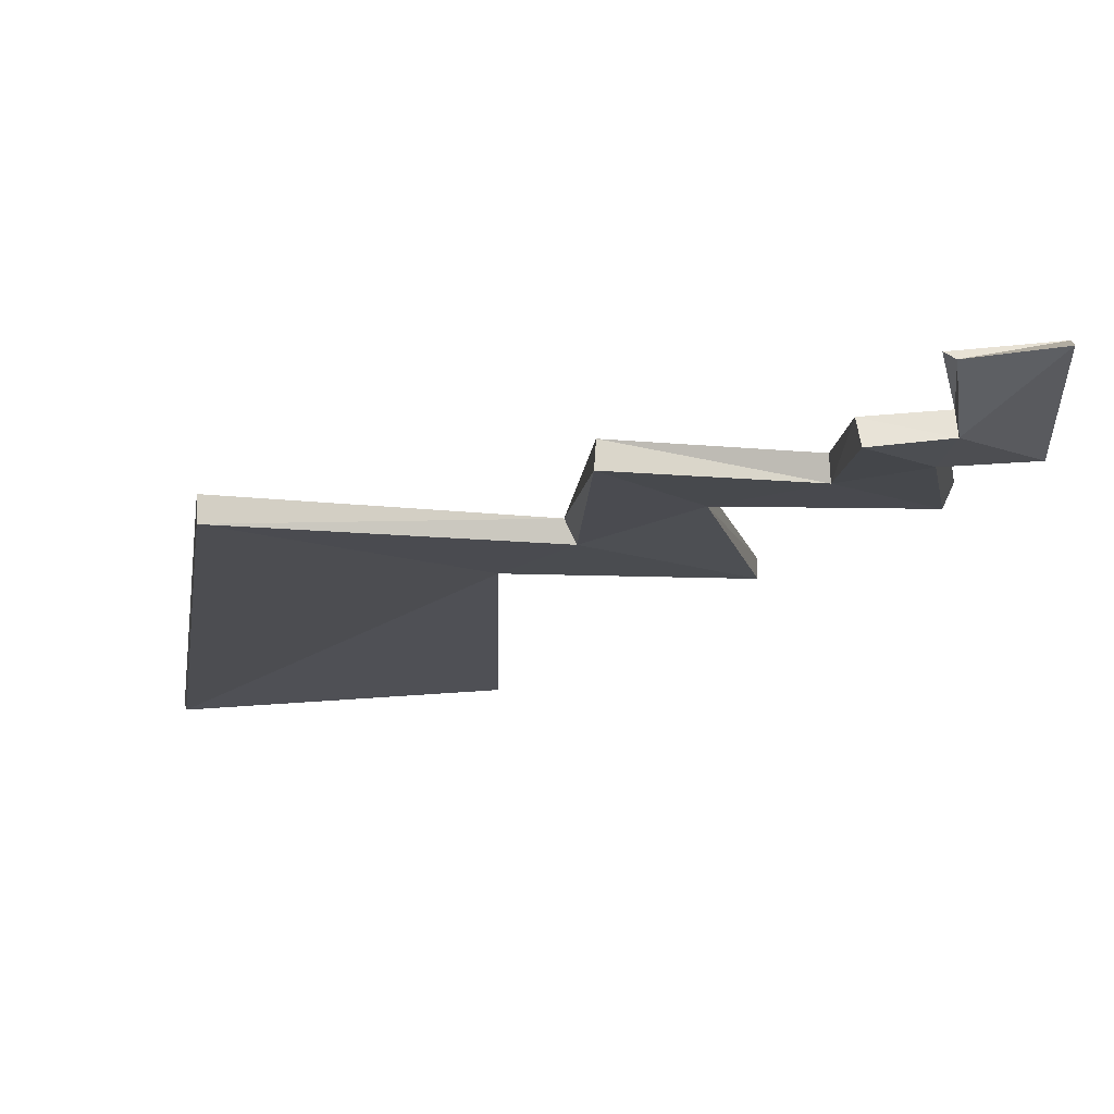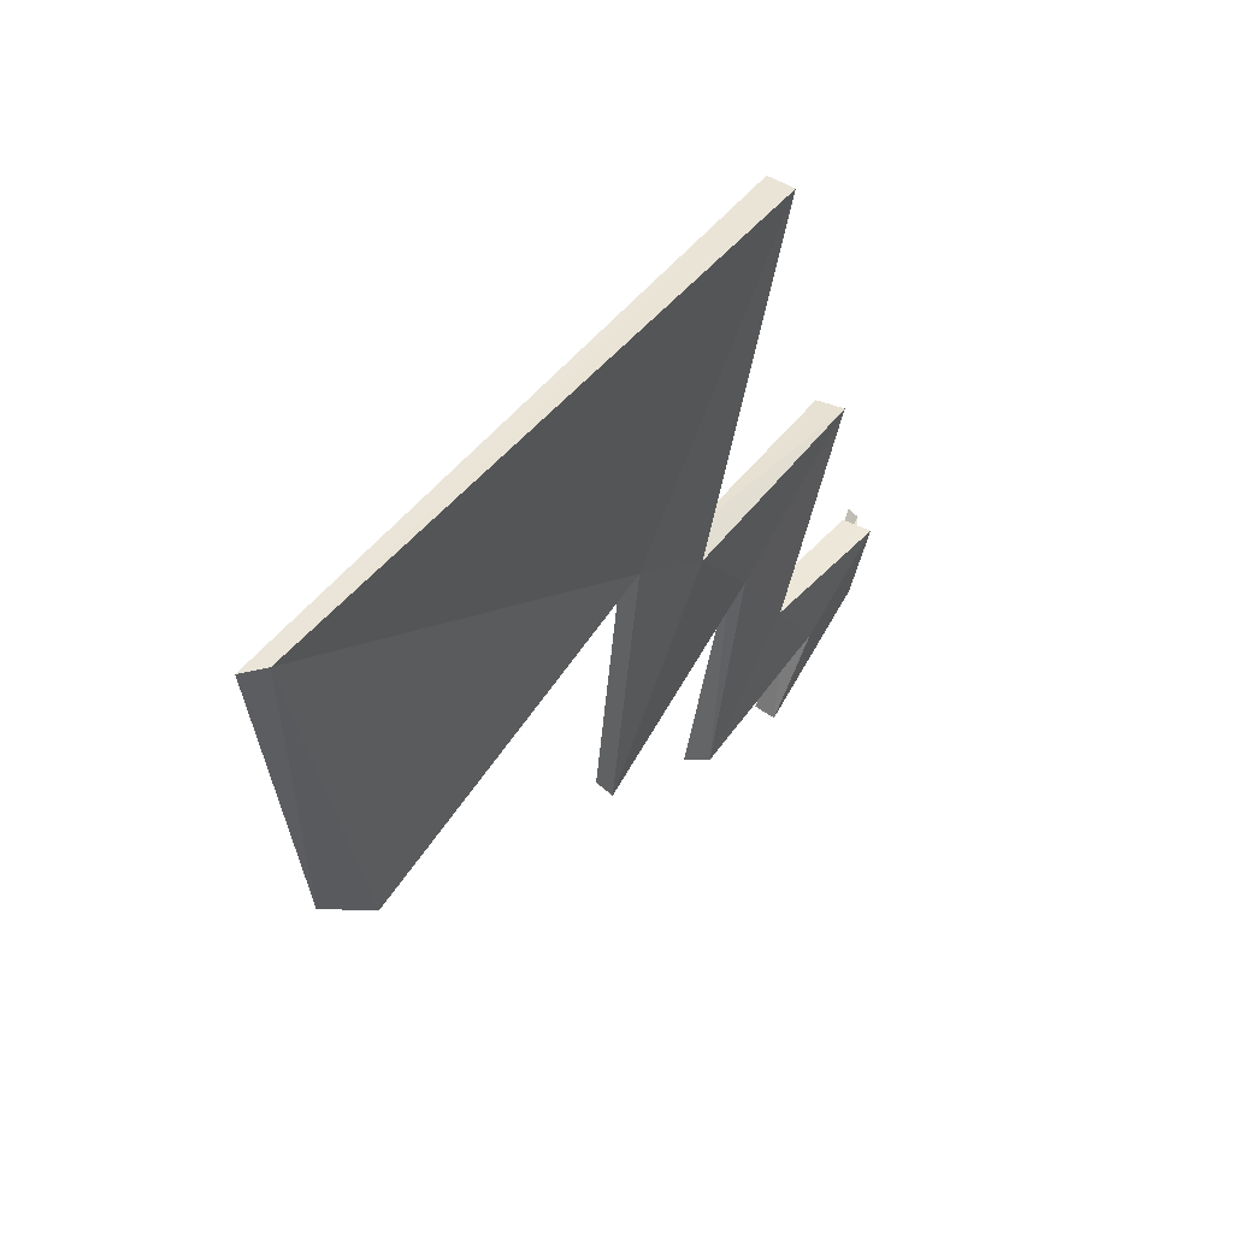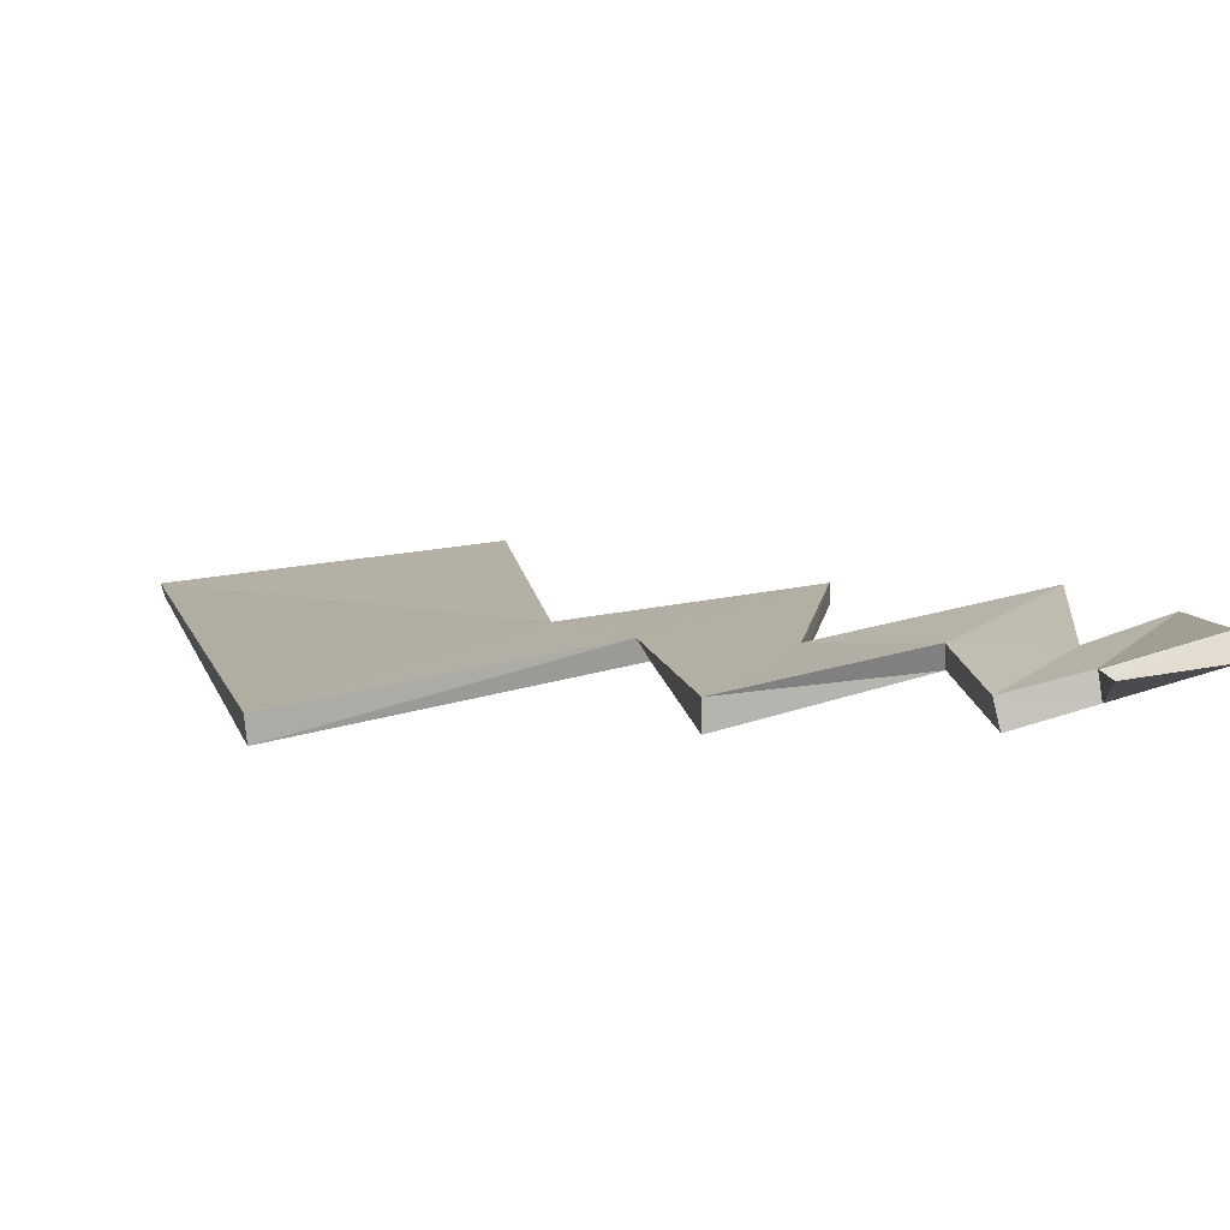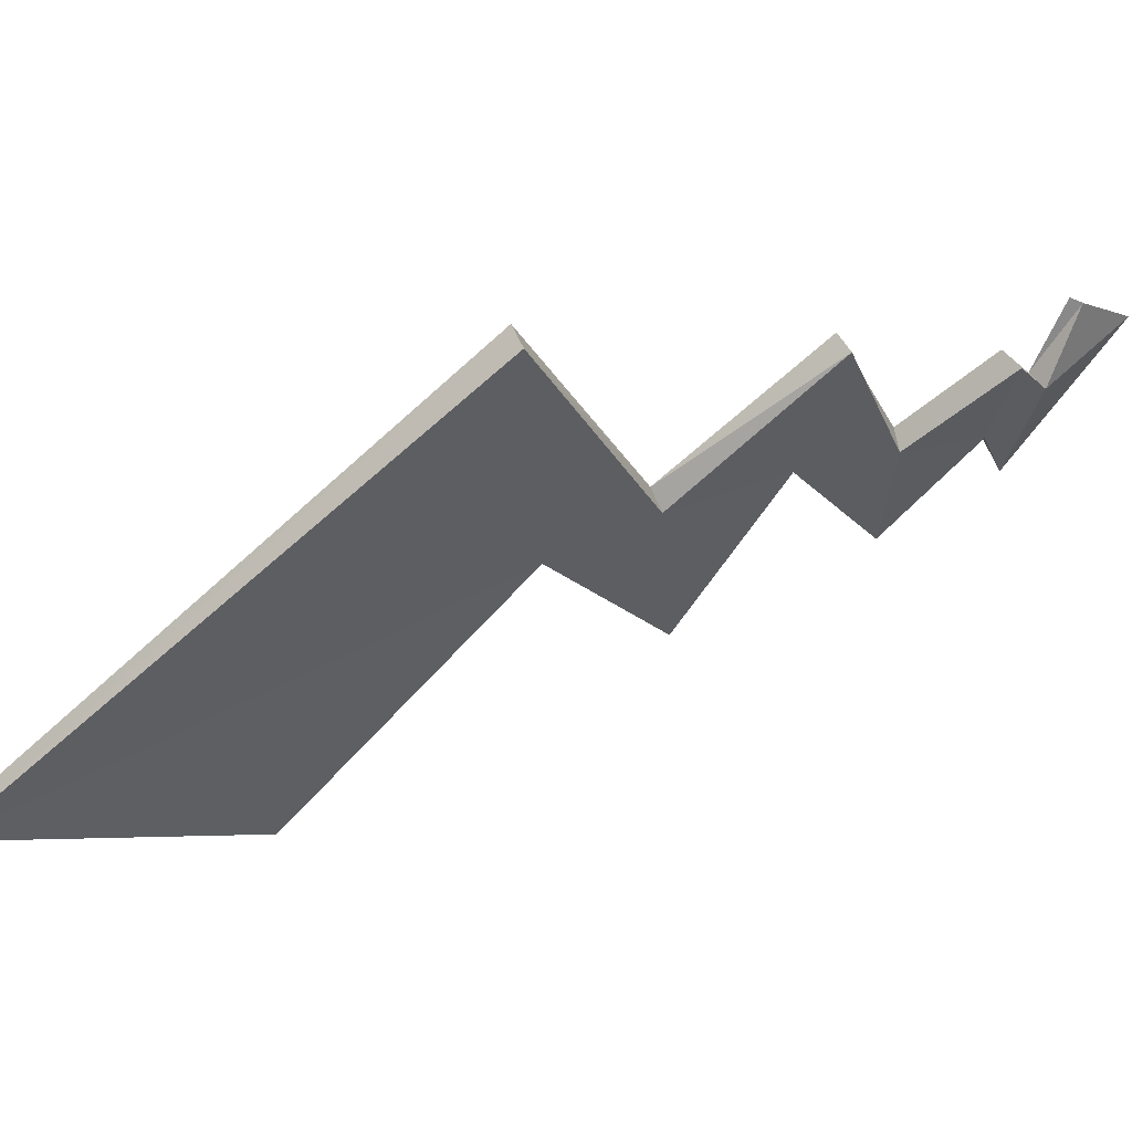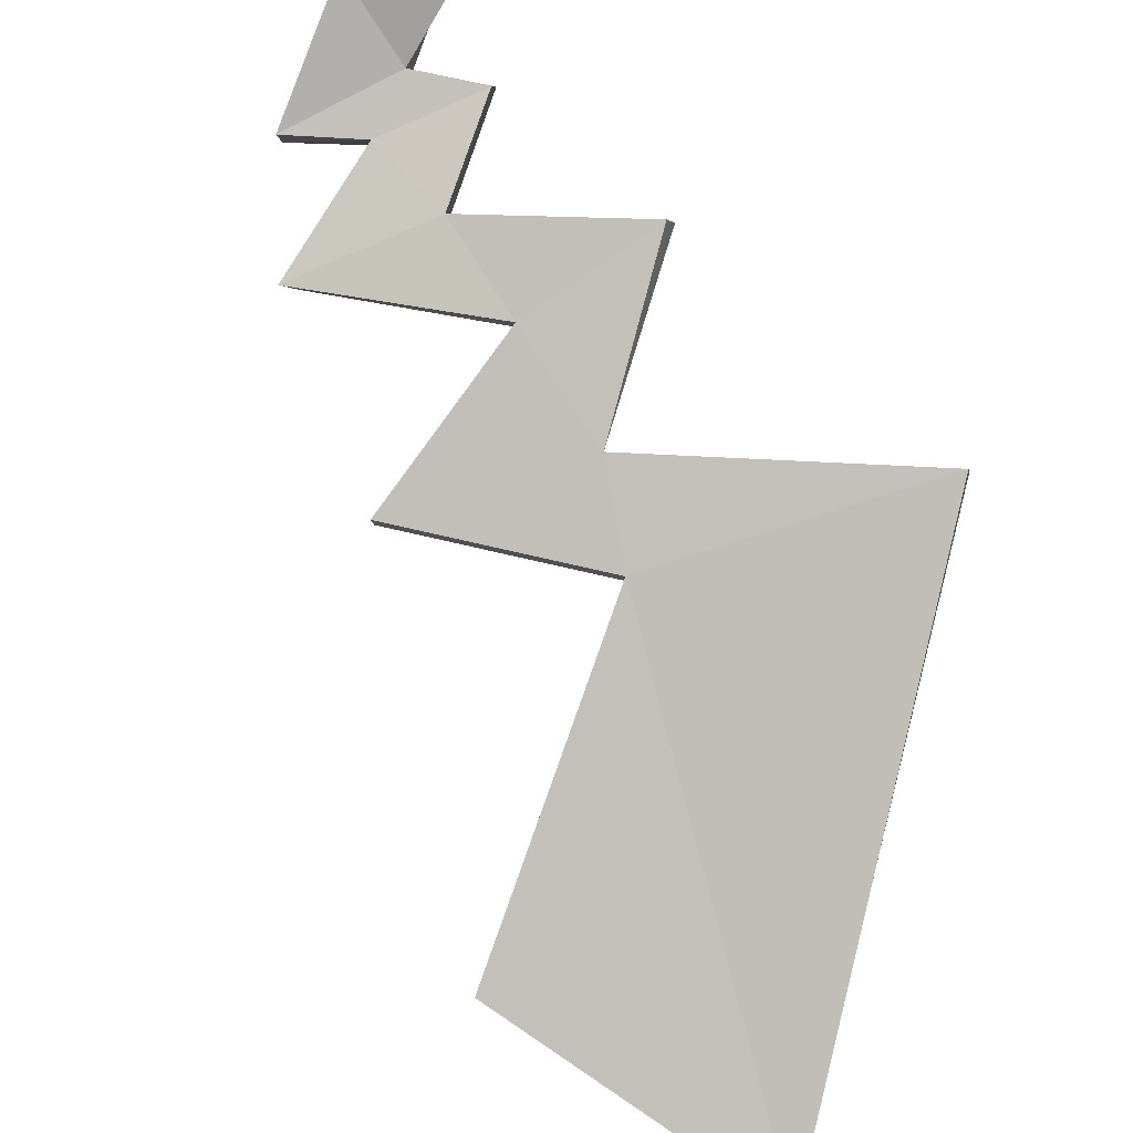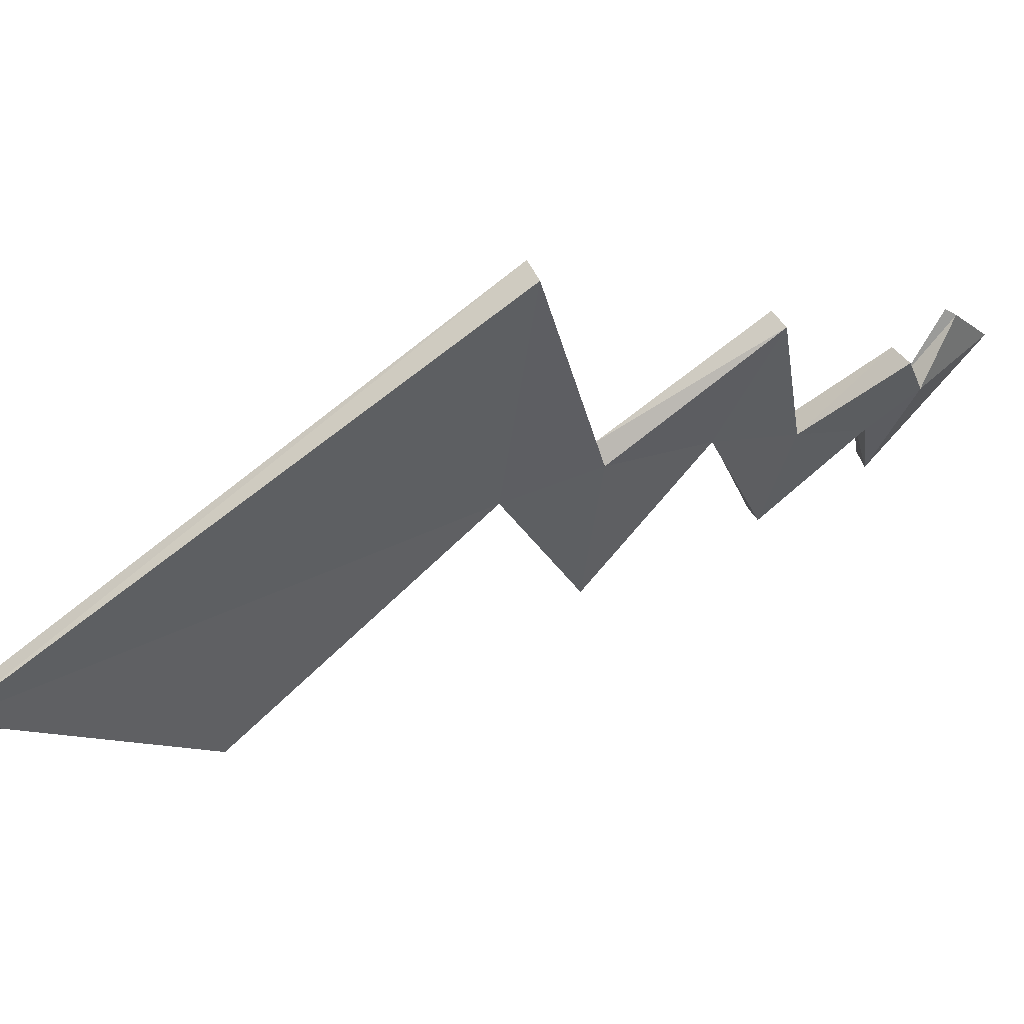
<metadata>
{"format":"obj","ext":"obj","renderer":"f3d","projection":"perspective","resolution":1024,"background":"white","views":[{"elev":14.9,"azim":-91.4,"up":"+Z"},{"elev":47.6,"azim":153.8,"up":"+Y"},{"elev":43.1,"azim":-98.0,"up":"+Z"},{"elev":-14.7,"azim":-142.9,"up":"+Z"},{"elev":58.8,"azim":114.1,"up":"+Z"},{"elev":-20.3,"azim":-152.0,"up":"+Z"}]}
</metadata>
<code>
o Tail.006
v 0.3487 0.1218 -0.3892
v 0.4023 0.08058 -0.3218
v 0.4686 -0.2033 -0.4006
v 0.1438 0.377 -0.2049
v 0.08379 0.3643 -0.2745
v 0.1362 0.1009 -0.2615
v 0.1917 0.1052 -0.1961
v 0.5259 0.3924 -0.3879
v 0.5109 0.386 -0.472
v 0.821 0.01533 -0.6235
v 0.8746 -0.02593 -0.5561
v 0.000649 0.1779 -0.005735
v -0.02803 0.1437 -0.02084
v 0.07252 -0.1688 0.009671
v -0.04513 -0.1528 0.01691
v 0.4986 -0.2047 -0.3307
v 0.7214 0.719 -0.5291
v 0.7013 0.7154 -0.5822
v 0.2775 1.059 -0.3767
v 0.9393 1.083 -0.7562
v 0.3323 1.051 -0.3012
v 0.9566 1.12 -0.6792
v 0.62 2.171 -0.6053
v 1.343 0.502 -0.9081
v 1.237 1.318 -0.8566
v 1.216 1.317 -0.919
v 2.27 1.32 -1.636
v 1.322 0.5005 -0.9705
v 2.499 2.457 -1.777
v 2.406 1.336 -1.577
v 0.6631 2.173 -0.5277
v 2.576 2.473 -1.776
f 8 11 17
f 18 19 20
f 11 10 17
f 9 8 21
f 10 9 18
f 20 22 23
f 21 17 22
f 17 18 24
f 19 21 22
f 25 26 27
f 28 20 26
f 22 24 25
f 24 28 26
f 27 29 30
f 23 31 29
f 26 23 29
f 31 25 32
f 21 8 17
f 28 18 20
f 10 18 17
f 19 9 21
f 9 19 18
f 22 31 23
f 17 24 22
f 18 28 24
f 20 19 22
f 30 25 27
f 20 23 26
f 31 22 25
f 25 24 26
f 29 32 30
f 31 32 29
f 27 26 29
f 25 30 32
f 13 15 14
f 12 13 14
f 1 2 3
f 4 5 6
f 5 1 6
f 2 4 7
f 8 9 4
f 2 1 10
f 11 8 2
f 1 5 9
f 12 7 13
f 7 12 14
f 13 6 15
f 15 3 14
f 2 16 3
f 7 4 6
f 1 3 6
f 16 2 7
f 9 5 4
f 11 2 10
f 8 4 2
f 10 1 9
f 7 6 13
f 16 7 14
f 6 3 15
f 3 16 14

</code>
